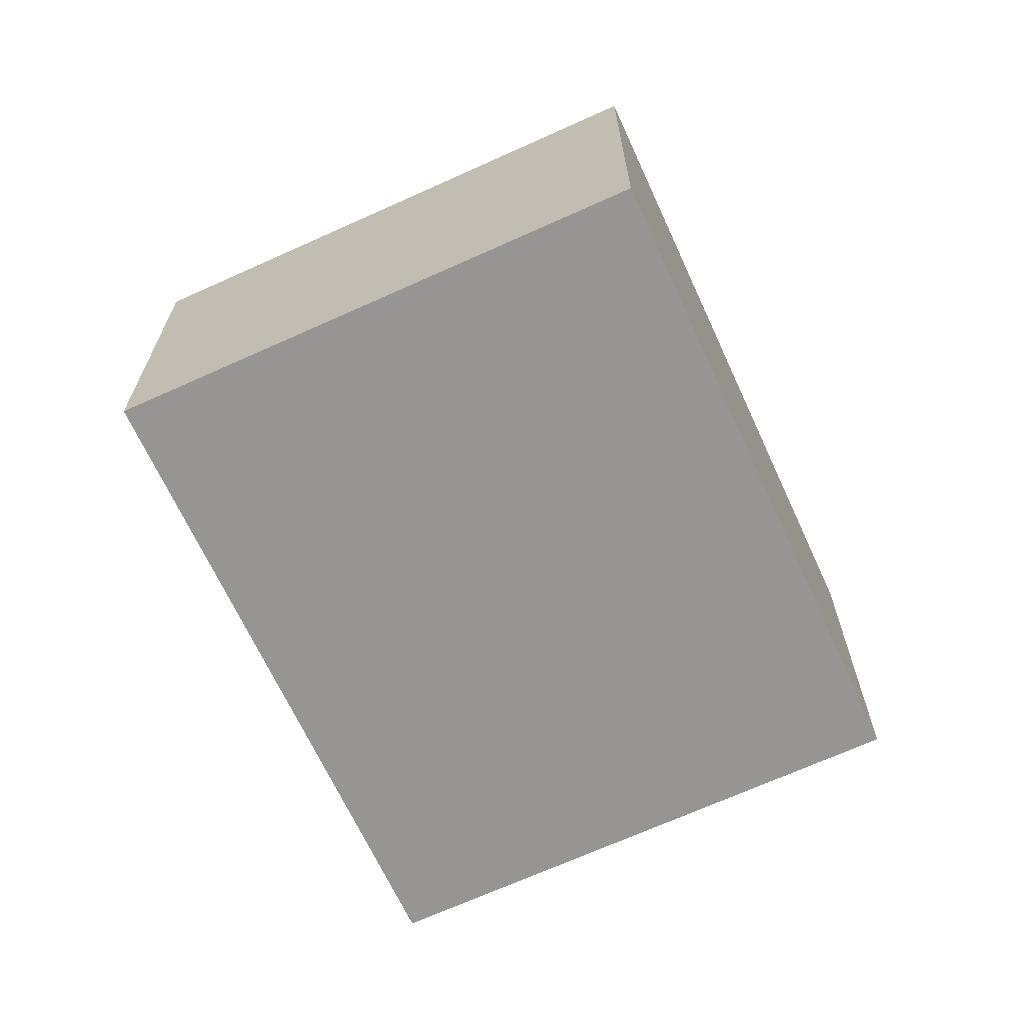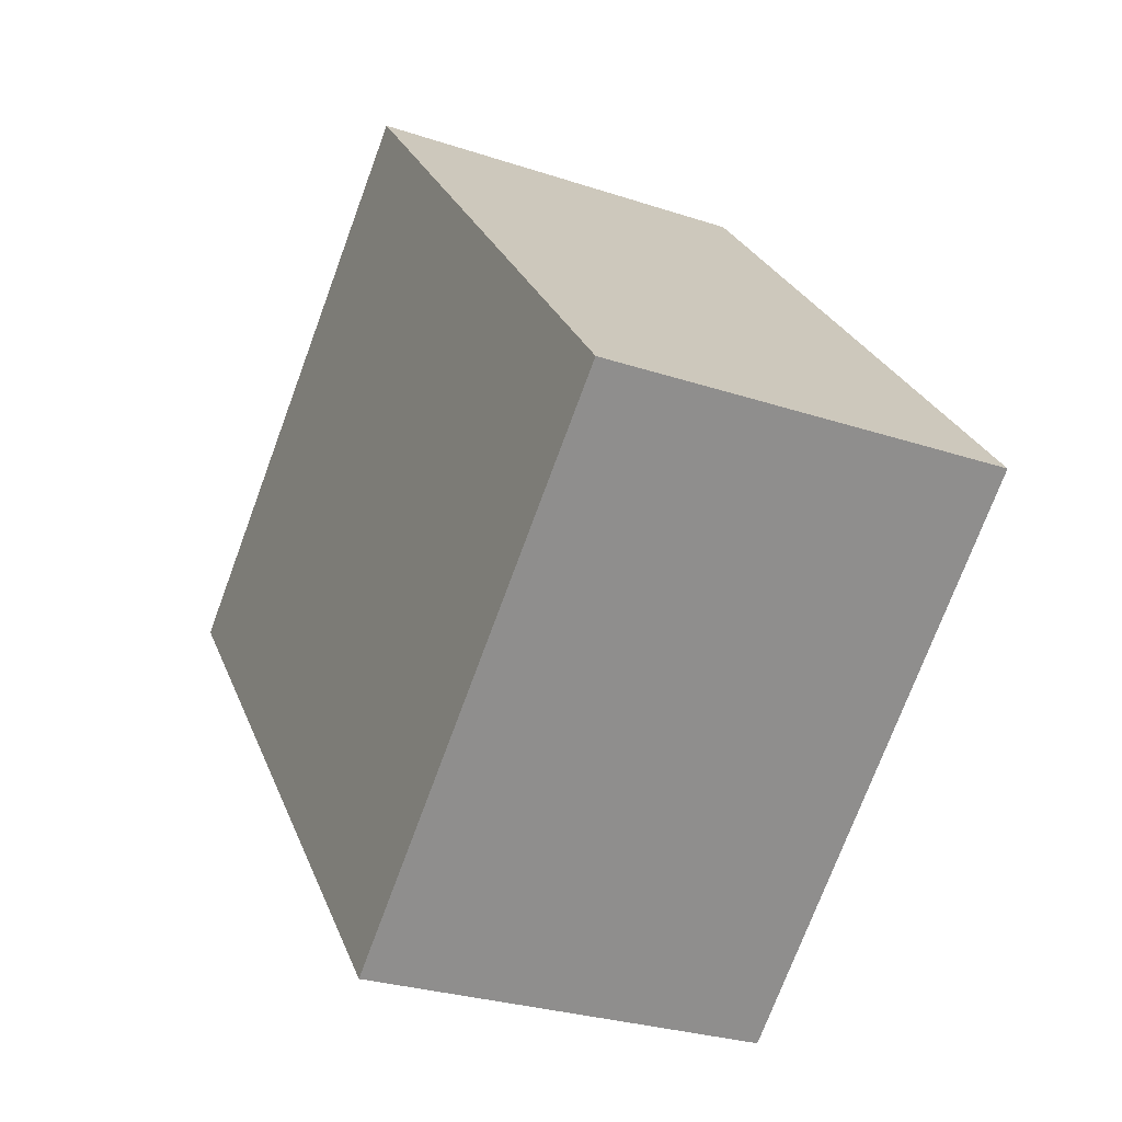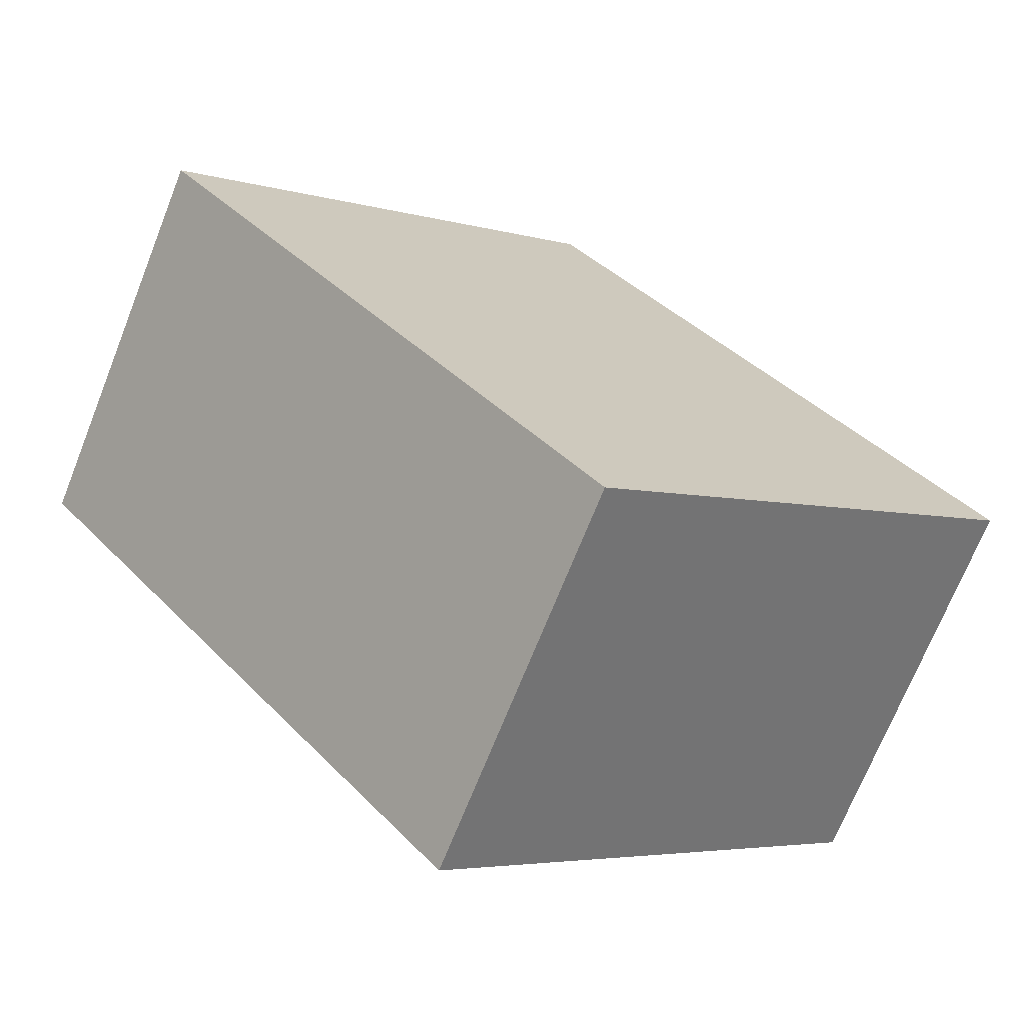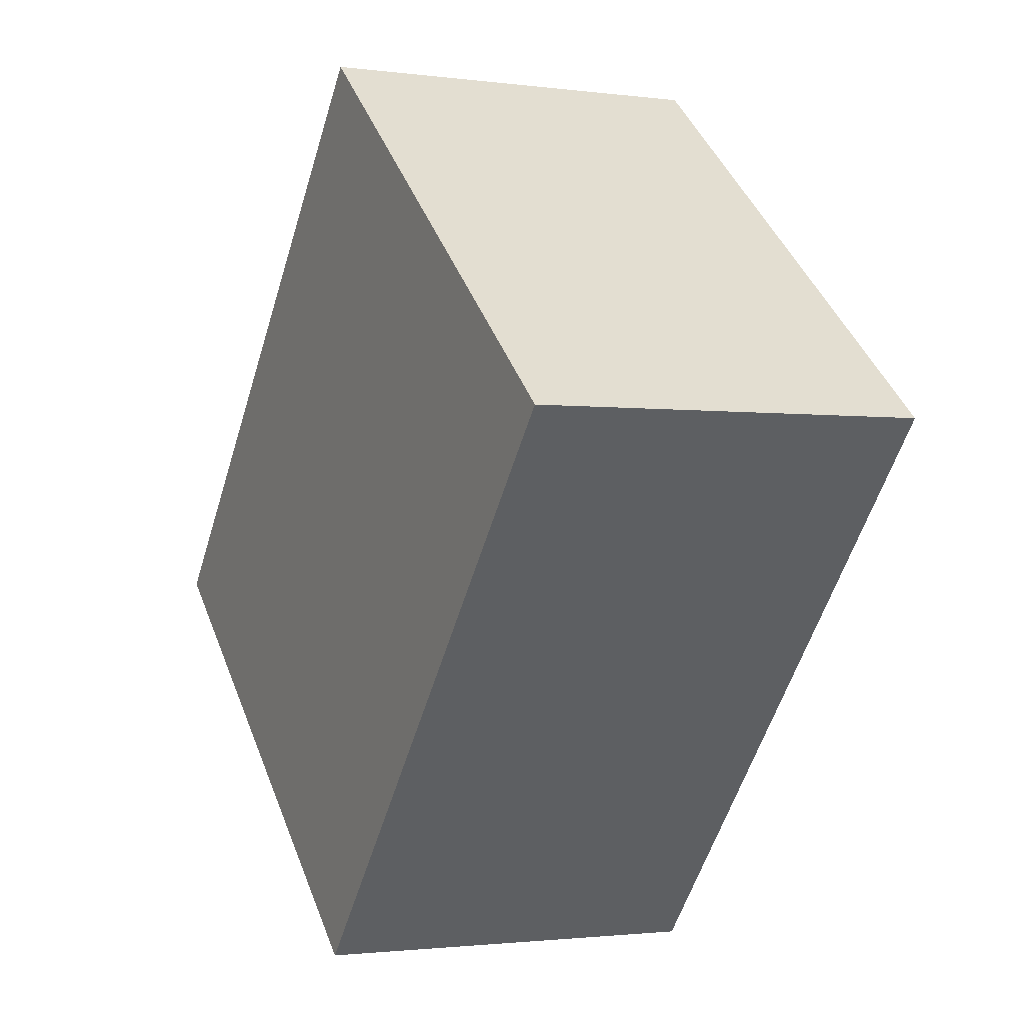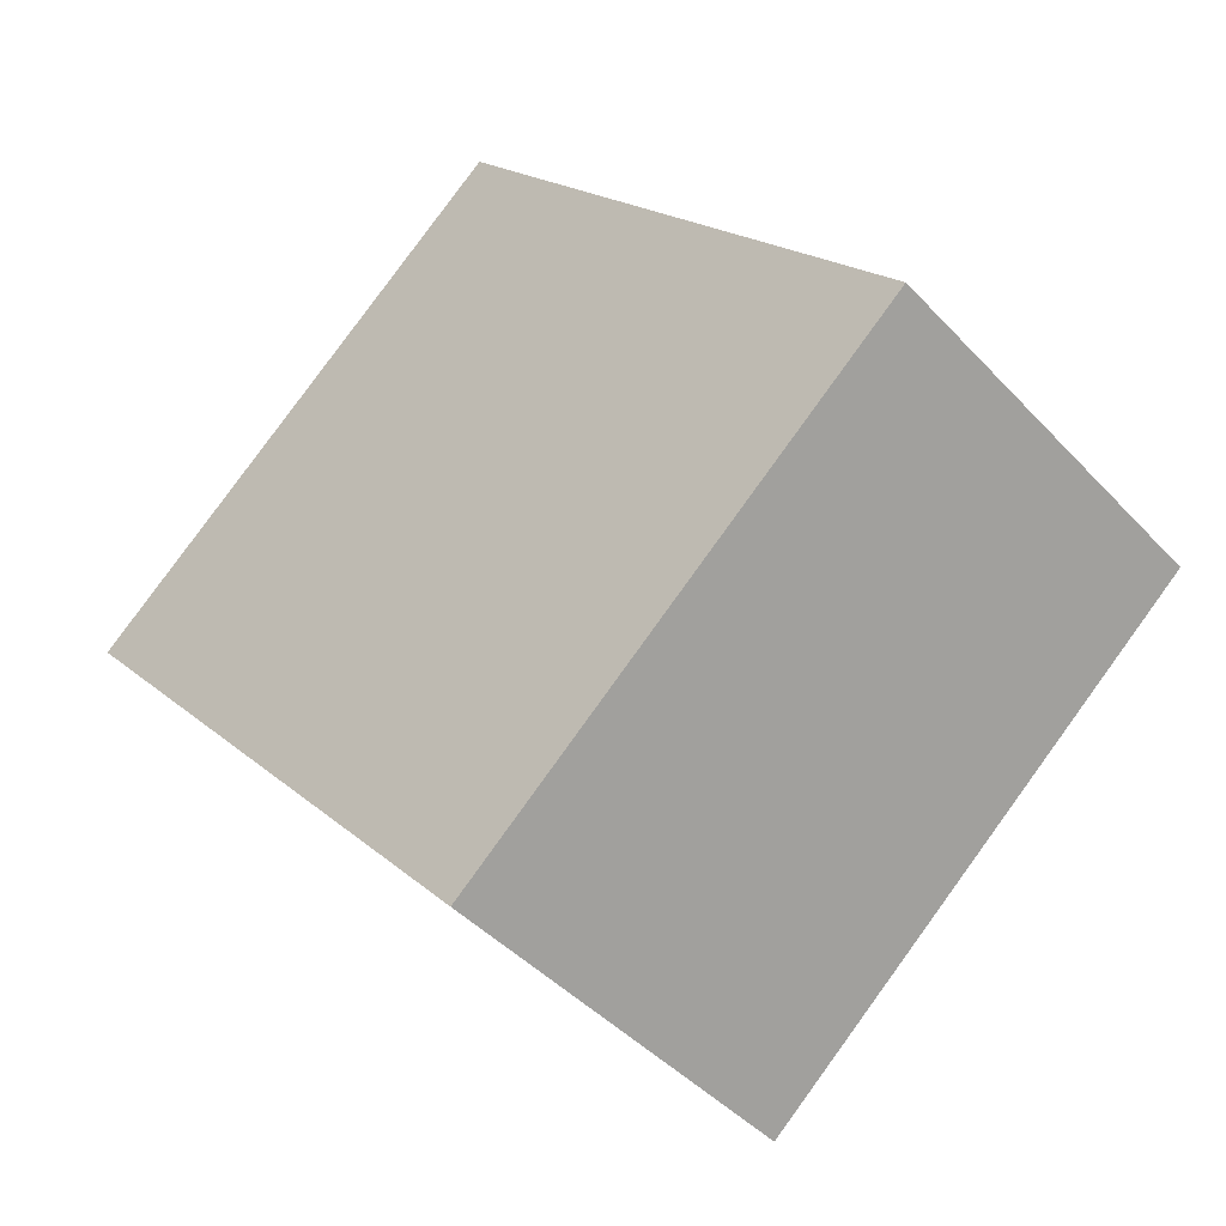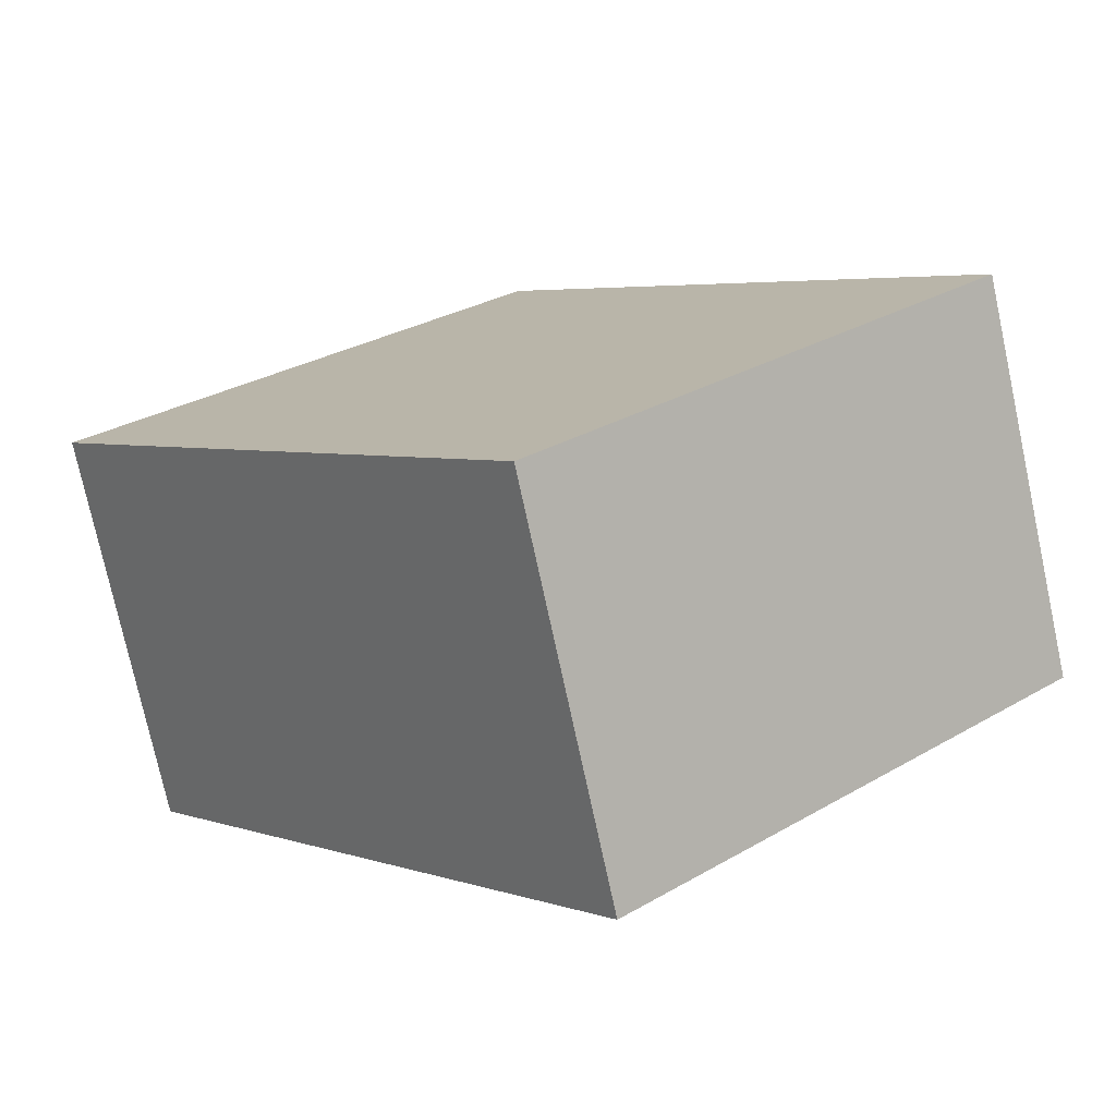
<metadata>
{"format":"obj","ext":"obj","renderer":"f3d","projection":"perspective","resolution":1024,"background":"white","views":[{"elev":-67.5,"azim":-15.8,"up":"+Y"},{"elev":-27.9,"azim":63.1,"up":"+Z"},{"elev":-70.8,"azim":-21.7,"up":"+Z"},{"elev":-1.7,"azim":-116.0,"up":"+Z"},{"elev":-44.2,"azim":39.4,"up":"+Z"},{"elev":-75.7,"azim":12.2,"up":"+Z"}]}
</metadata>
<code>
v  4.328 3.74 -5.045
v  4.231 3.74 3.572
v  8.518 3.74 -1.458
v  0 3.74 2.29e-16
v  8.518 8.928e-17 -1.458
v  4.328 3.089e-16 -5.045
v  0 0 0
v  4.231 -2.187e-16 3.572
g defaultobject
f 1 2 3
f 2 1 4
f 5 1 3
f 1 5 6
f 6 4 1
f 4 6 7
f 7 2 4
f 2 7 8
f 8 3 2
f 3 8 5
f 5 7 6
f 7 5 8

</code>
